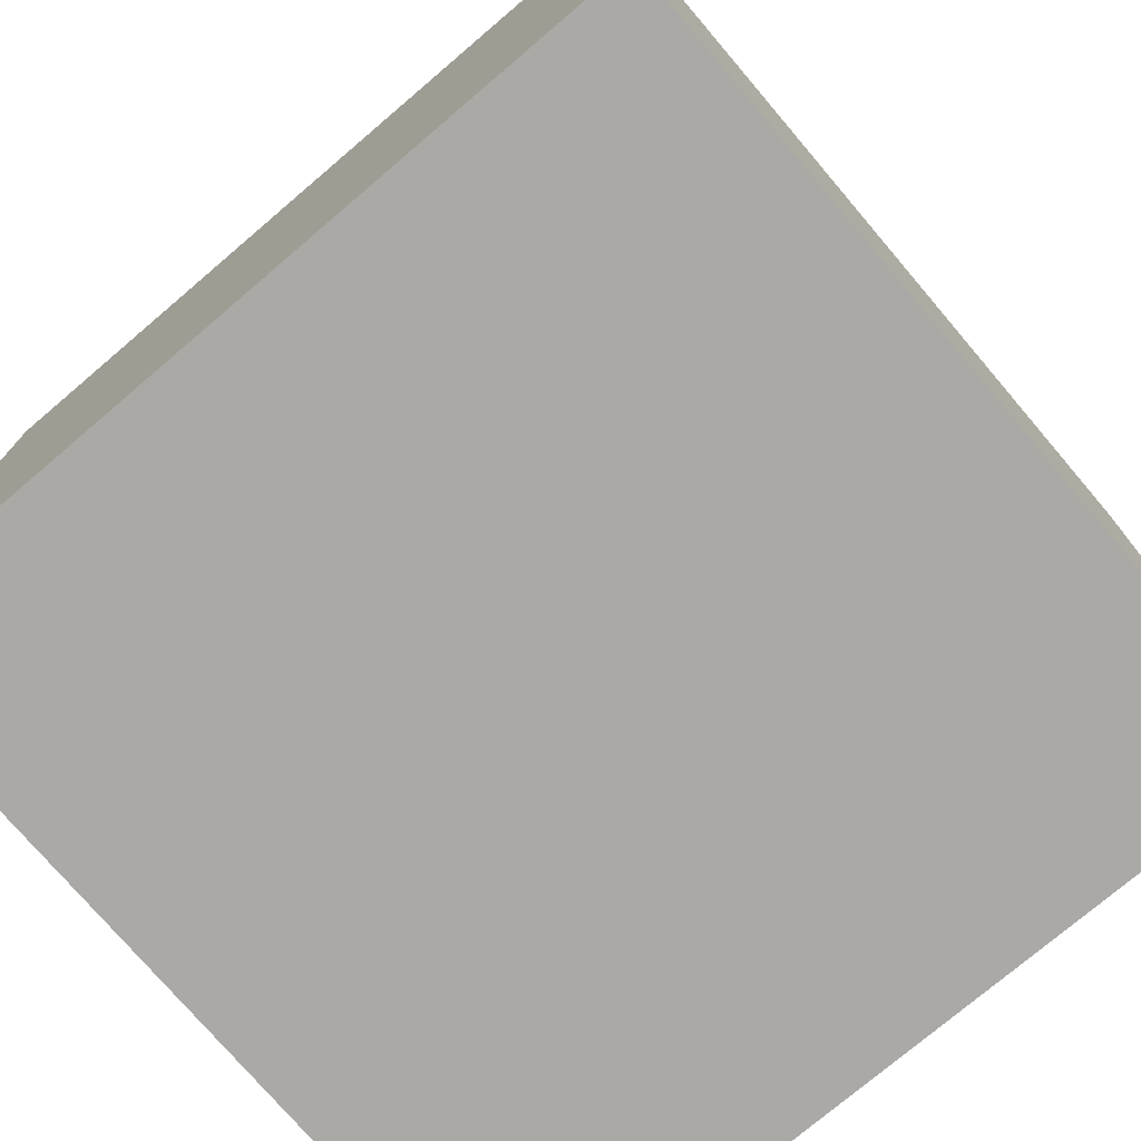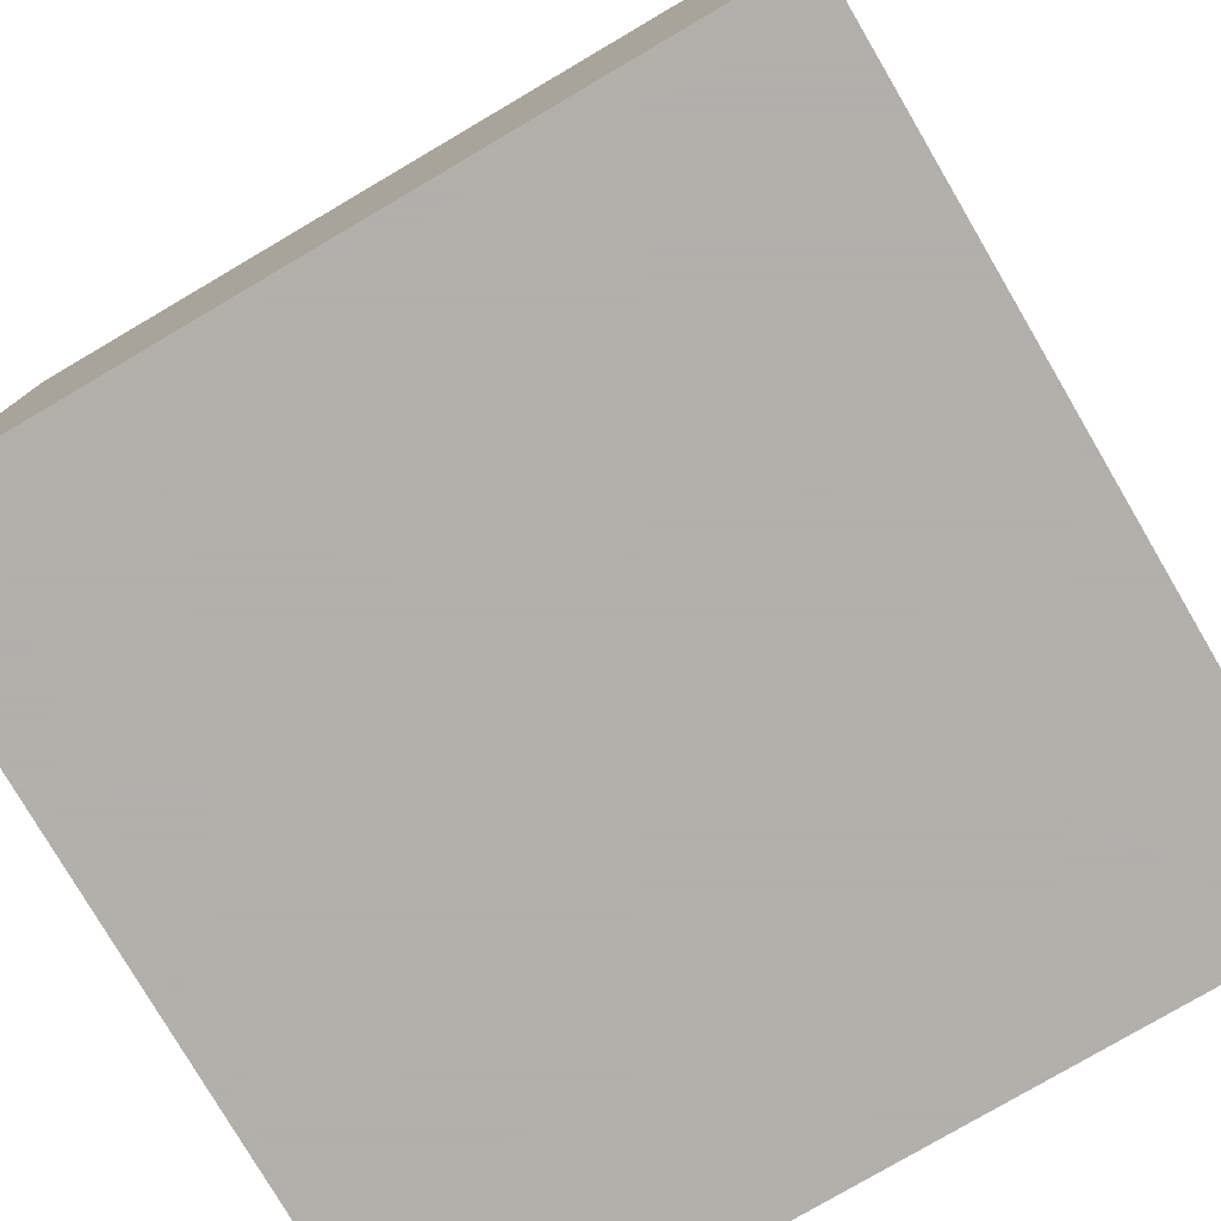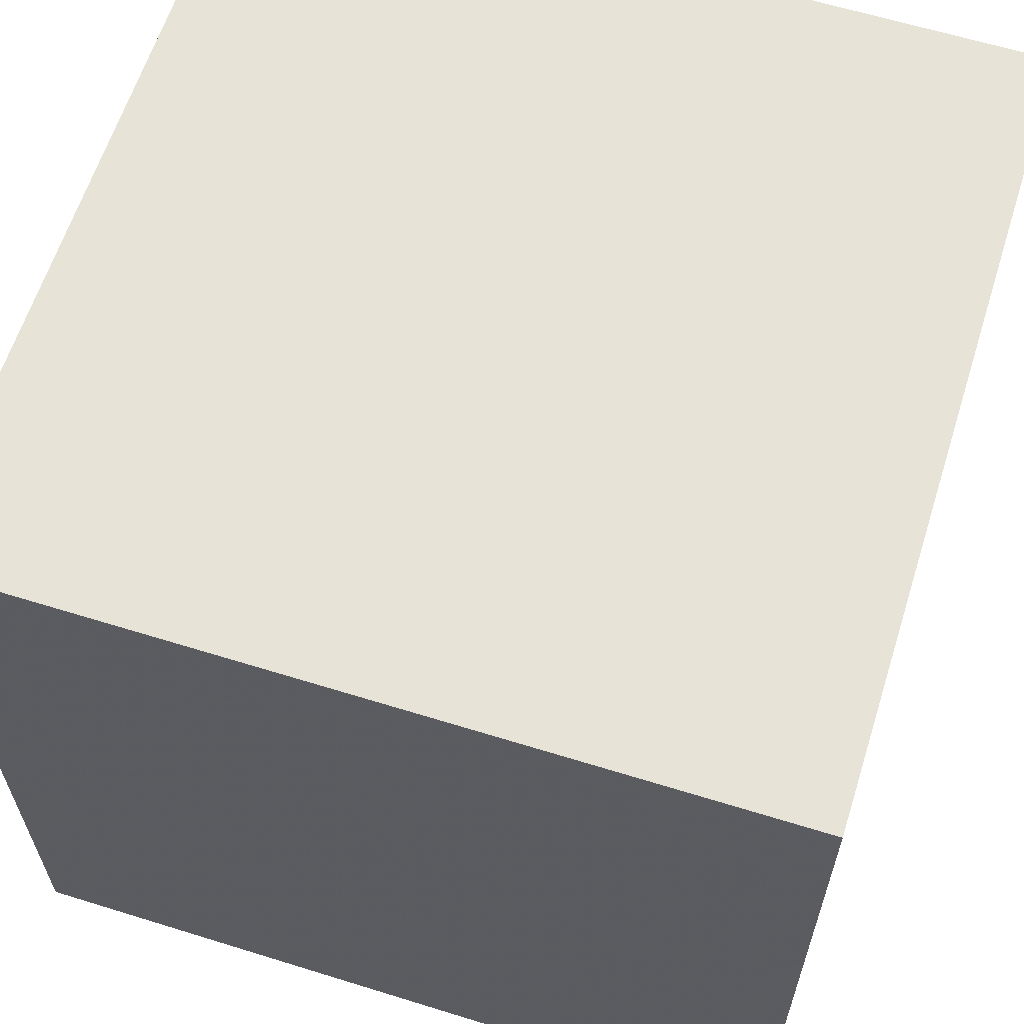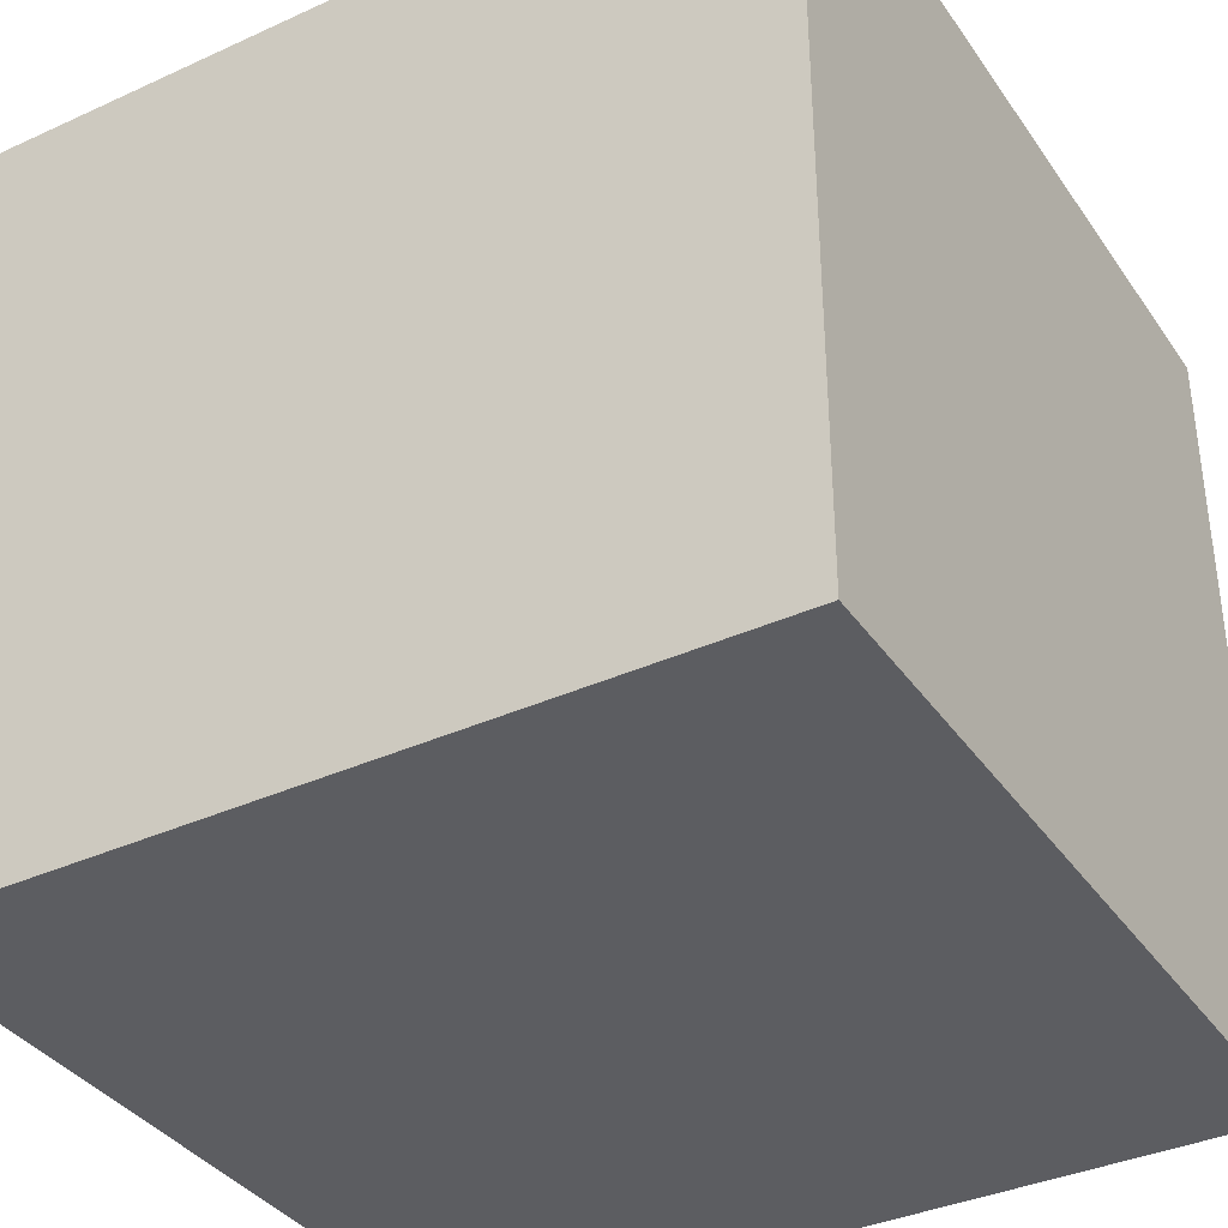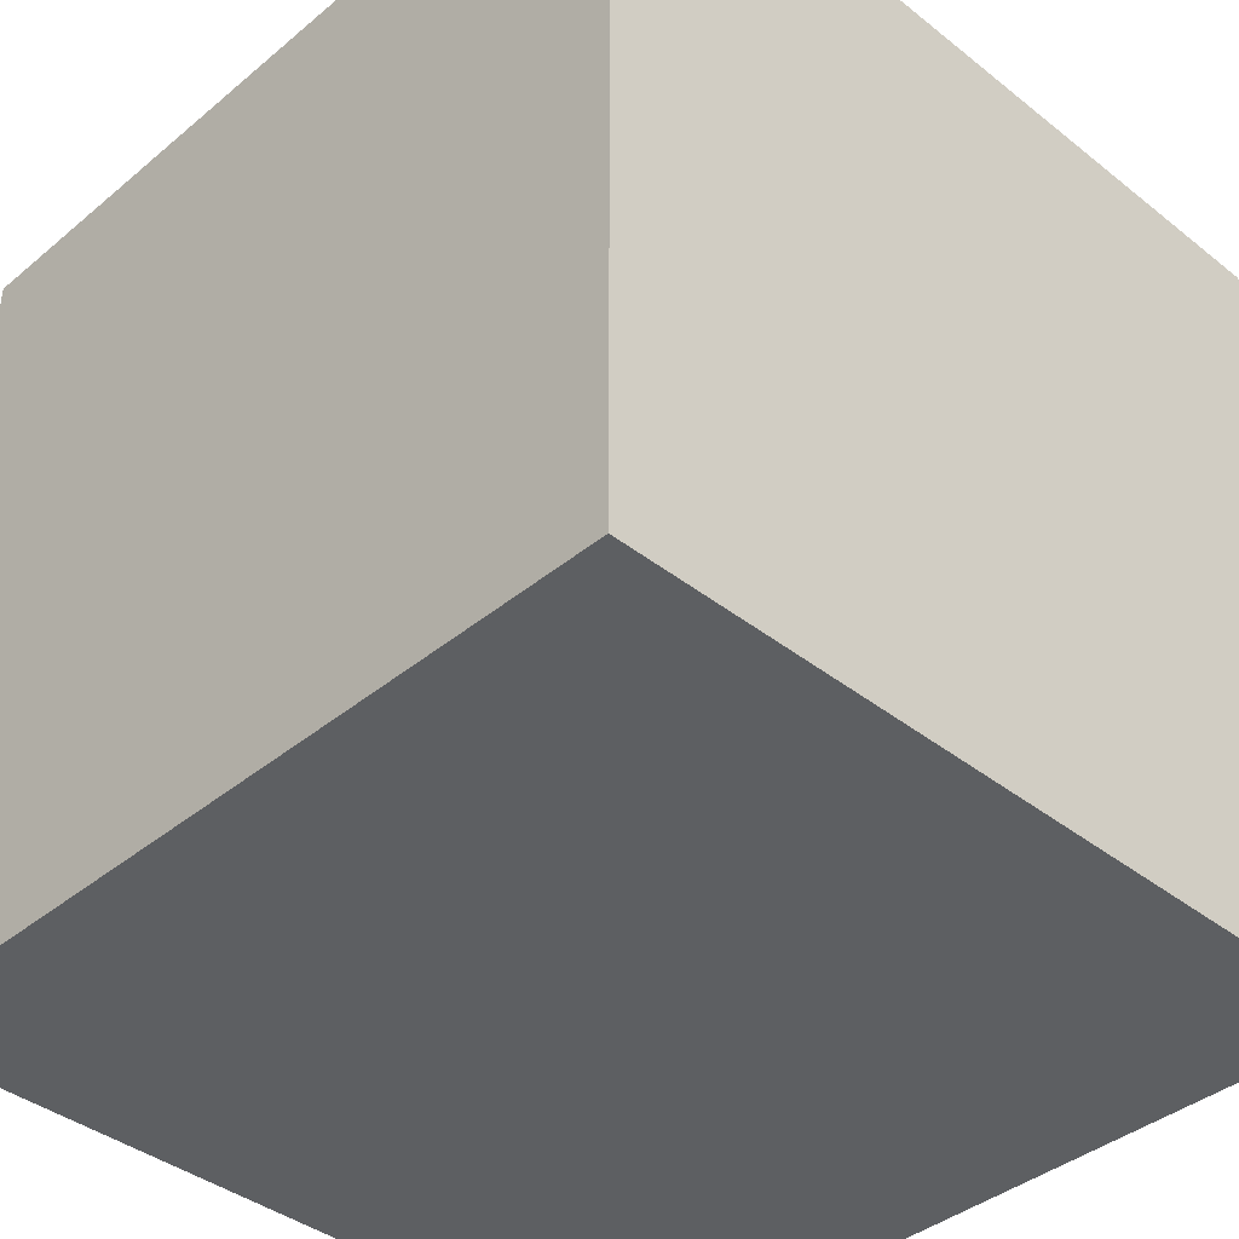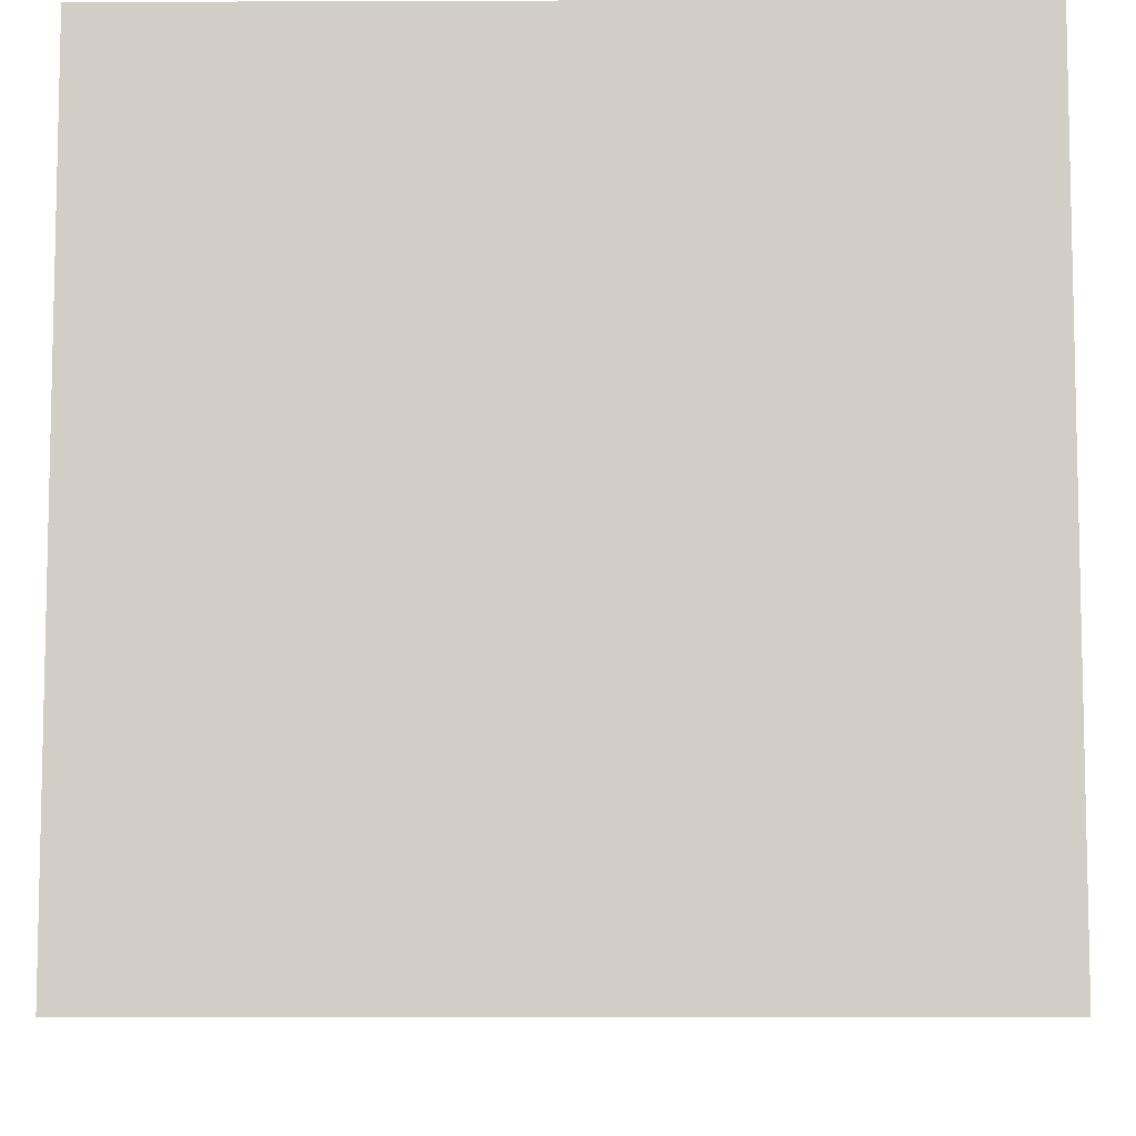
<metadata>
{"format":"obj","ext":"obj","renderer":"f3d","projection":"perspective","resolution":1024,"background":"white","views":[{"elev":-75.5,"azim":40.4,"up":"+Y"},{"elev":-78.4,"azim":30.4,"up":"+Z"},{"elev":62.2,"azim":-72.5,"up":"+Z"},{"elev":-36.9,"azim":120.5,"up":"+Y"},{"elev":-39.7,"azim":-134.3,"up":"+Z"},{"elev":-8.0,"azim":-89.4,"up":"+Z"}]}
</metadata>
<code>
v 0.1243 0.6989 0.09378
v 0.1243 0.6989 0.1402
v 0.07789 0.6989 0.1402
v 0.07789 0.6989 0.09378
v 0.1243 0.6525 0.09378
v 0.1243 0.6525 0.1402
v 0.07789 0.6525 0.1402
v 0.07789 0.6525 0.09378
f 5 6 1
f 6 7 3
f 7 8 4
f 8 5 1
f 1 2 3
f 8 7 6
f 6 2 1
f 2 6 3
f 3 7 4
f 4 8 1
f 4 1 3
f 5 8 6

</code>
